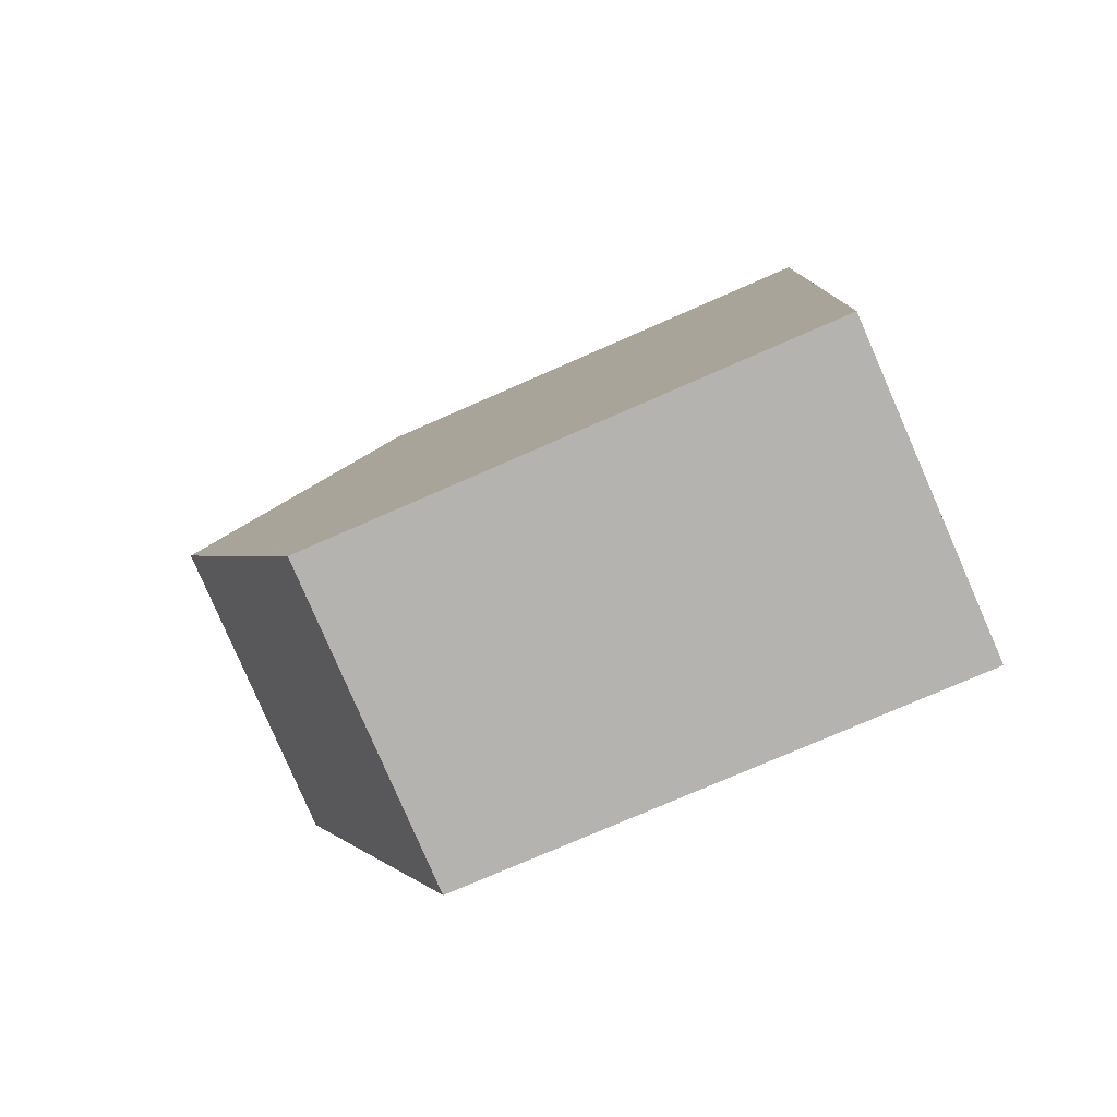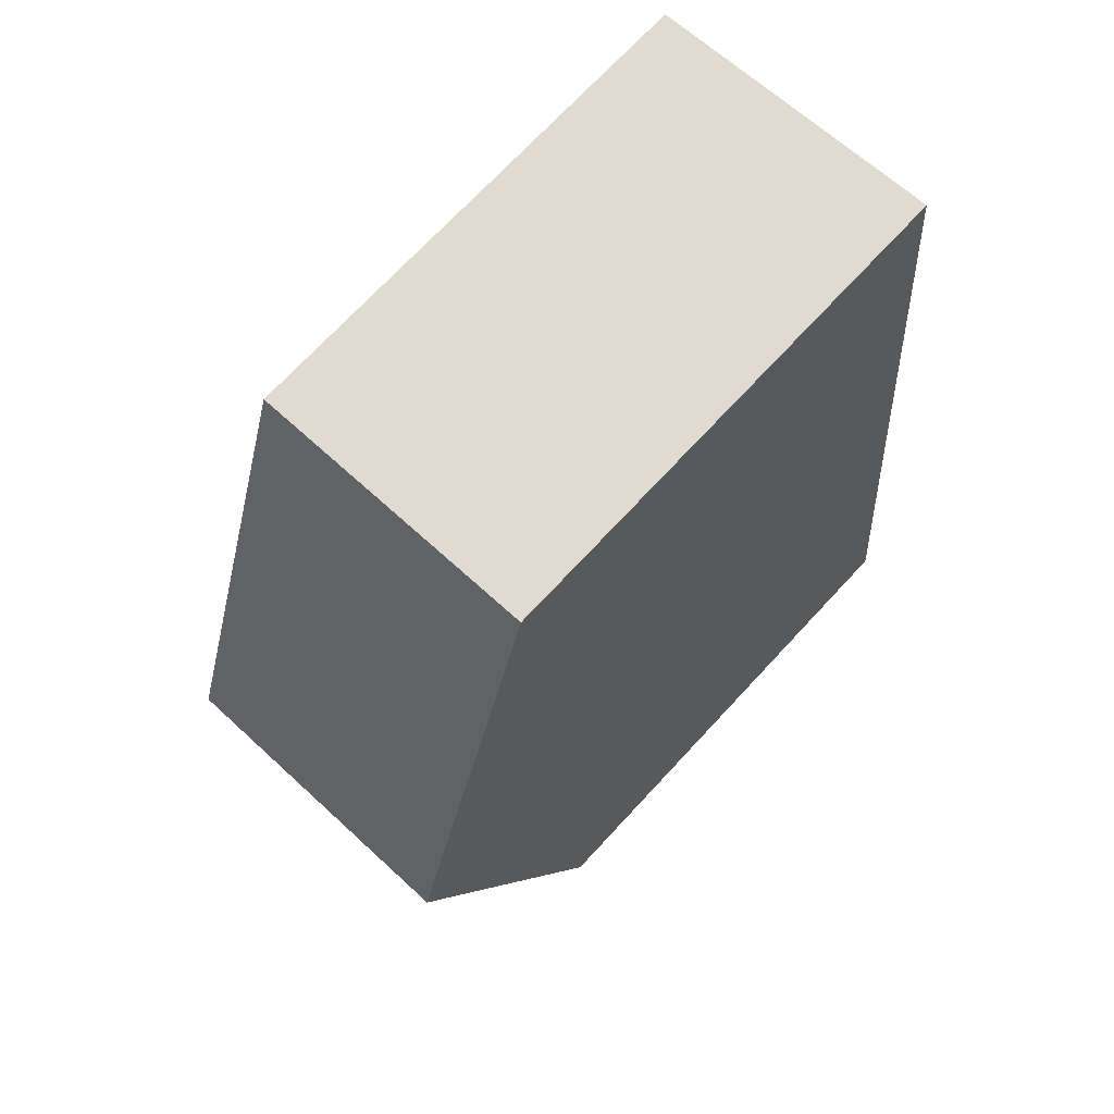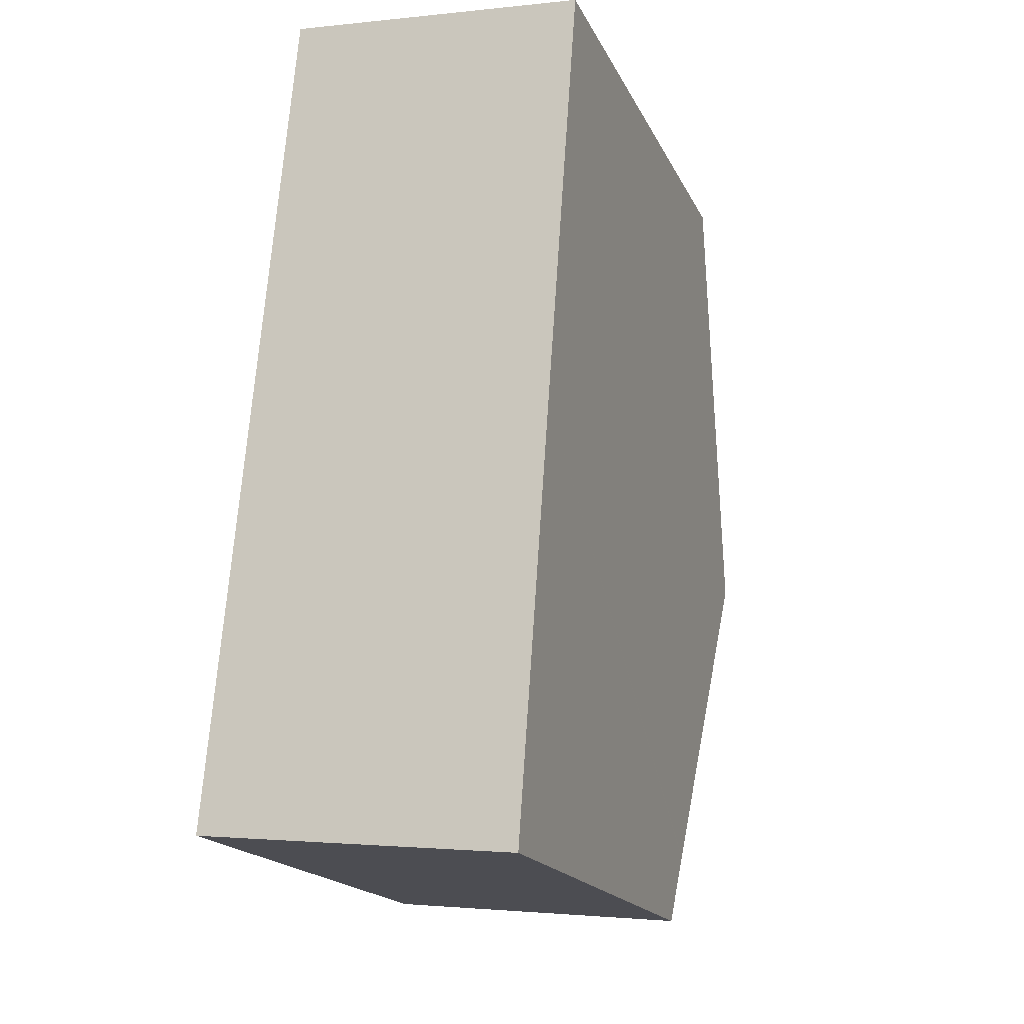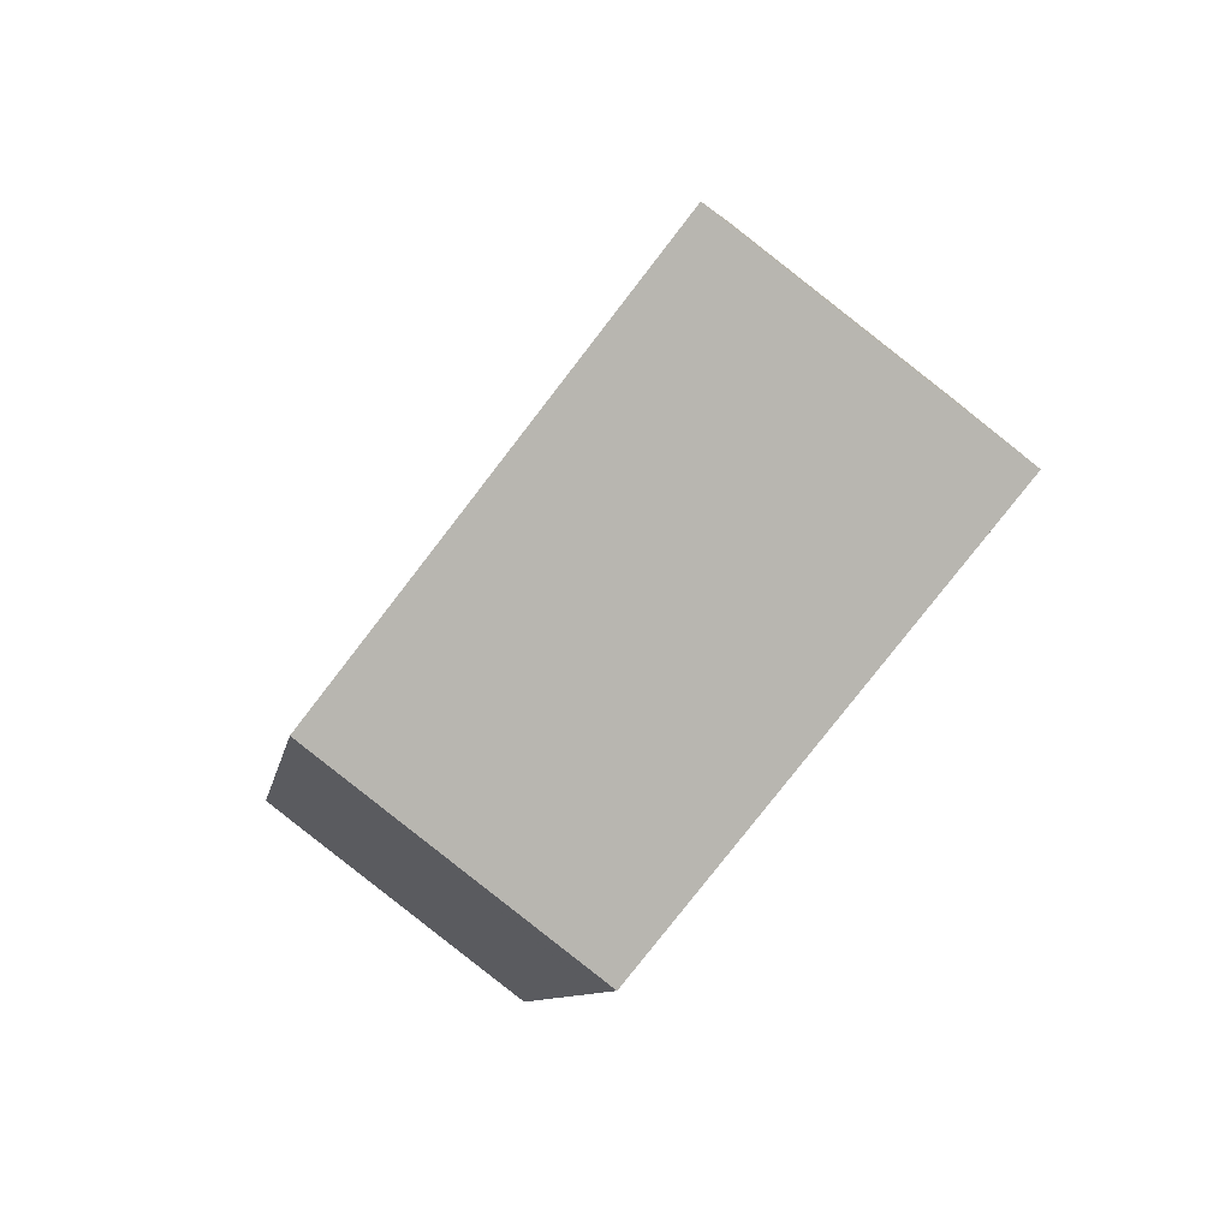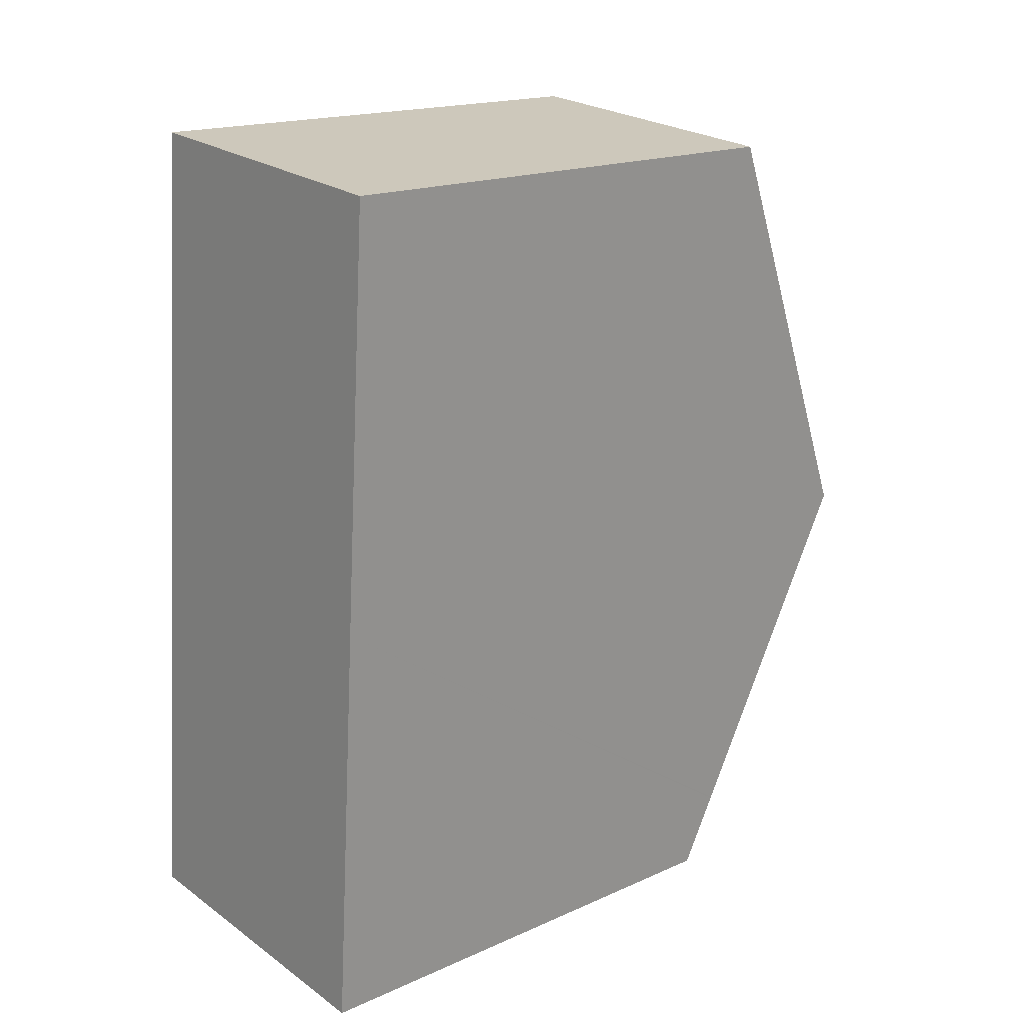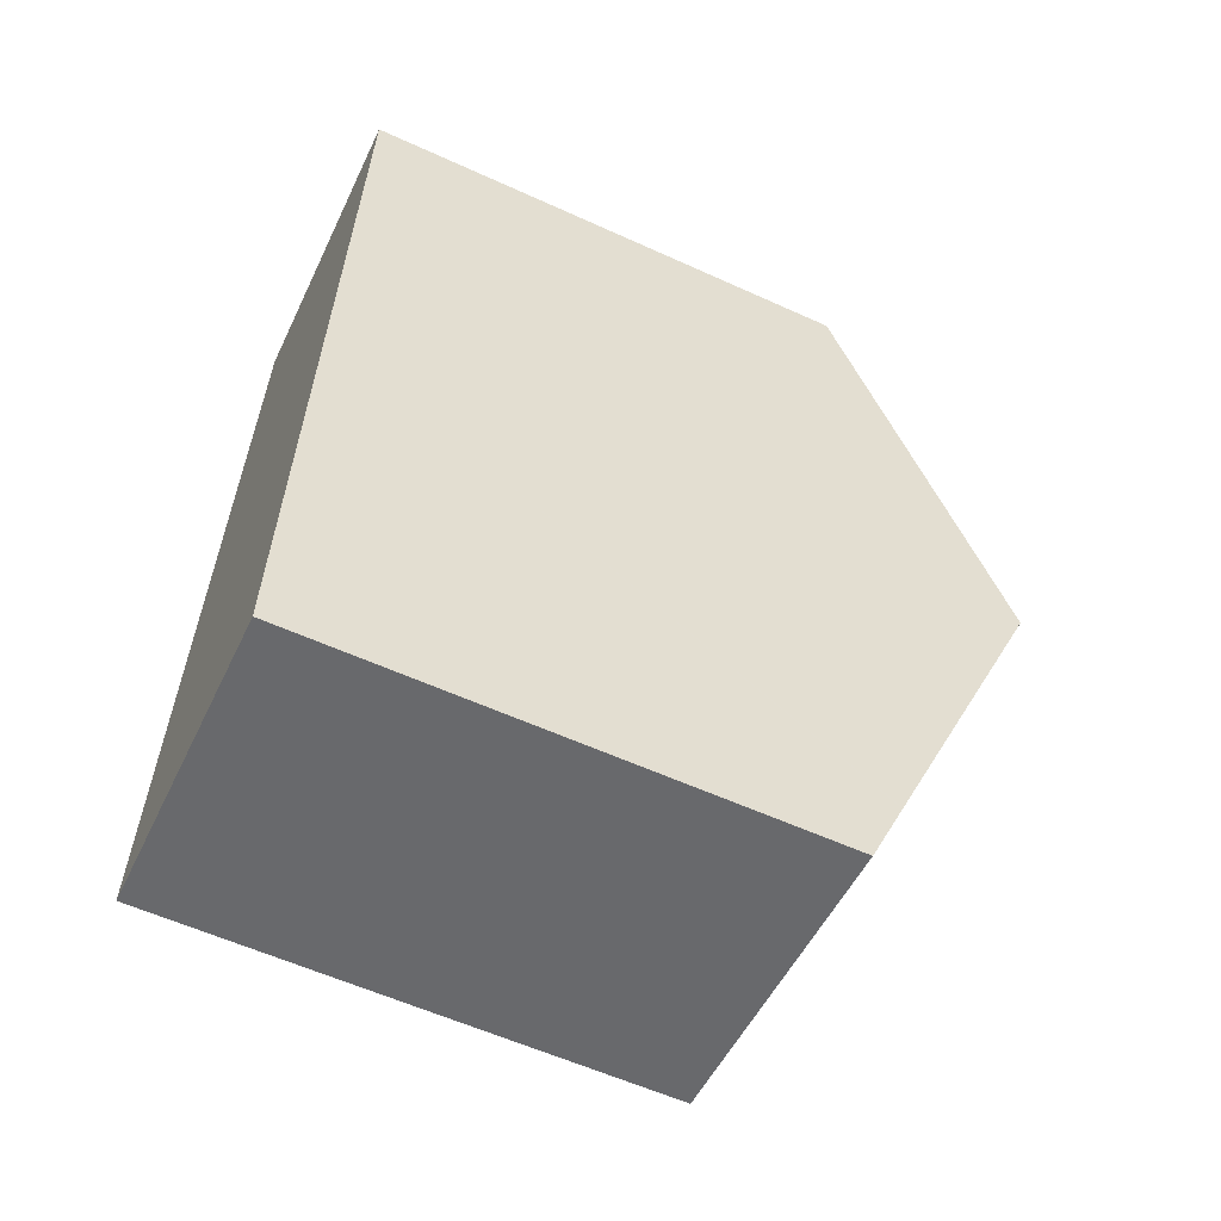
<metadata>
{"format":"obj","ext":"obj","renderer":"f3d","projection":"perspective","resolution":1024,"background":"white","views":[{"elev":-75.4,"azim":-66.3,"up":"+Z"},{"elev":72.1,"azim":-137.1,"up":"+Z"},{"elev":-18.3,"azim":19.4,"up":"+Z"},{"elev":-78.8,"azim":-37.7,"up":"+Z"},{"elev":17.4,"azim":48.4,"up":"+Z"},{"elev":-58.4,"azim":64.8,"up":"+Z"}]}
</metadata>
<code>
v  3.816 5.148 8.2
v  0.386 7.004 4.248
v  0.772 5.158 8.487
v  3.507 7.004 3.93
v  0 5.154 3.156e-16
v  3.253 5.475 0.413
v  3.2 5.154 -0.326
v  3.254 5.48 0.425
v  0.049 5.387 0.535
v  0.066 5.47 0.726
v  0 0 0
v  0.049 -3.276e-17 0.535
v  0.772 -5.197e-16 8.487
v  0.066 -4.445e-17 0.726
v  0.386 -2.601e-16 4.248
v  3.816 -5.021e-16 8.2
v  3.507 -2.406e-16 3.93
v  3.254 -2.602e-17 0.425
v  3.2 1.996e-17 -0.326
v  3.253 -2.529e-17 0.413
g defaultobject
f 1 2 3
f 2 1 4
f 5 6 7
f 6 5 8
f 8 5 4
f 4 5 9
f 4 9 2
f 2 9 10
f 10 3 2
f 3 10 9
f 3 9 5
f 3 5 11
f 3 11 12
f 3 12 13
f 13 12 14
f 13 14 15
f 13 1 3
f 1 13 16
f 16 4 1
f 4 16 8
f 8 16 17
f 8 17 6
f 6 17 7
f 7 17 18
f 7 18 19
f 19 18 20
f 19 5 7
f 5 19 11
f 15 16 13
f 16 15 17
f 17 15 14
f 17 14 18
f 18 14 12
f 18 12 20
f 20 12 19
f 19 12 11

</code>
